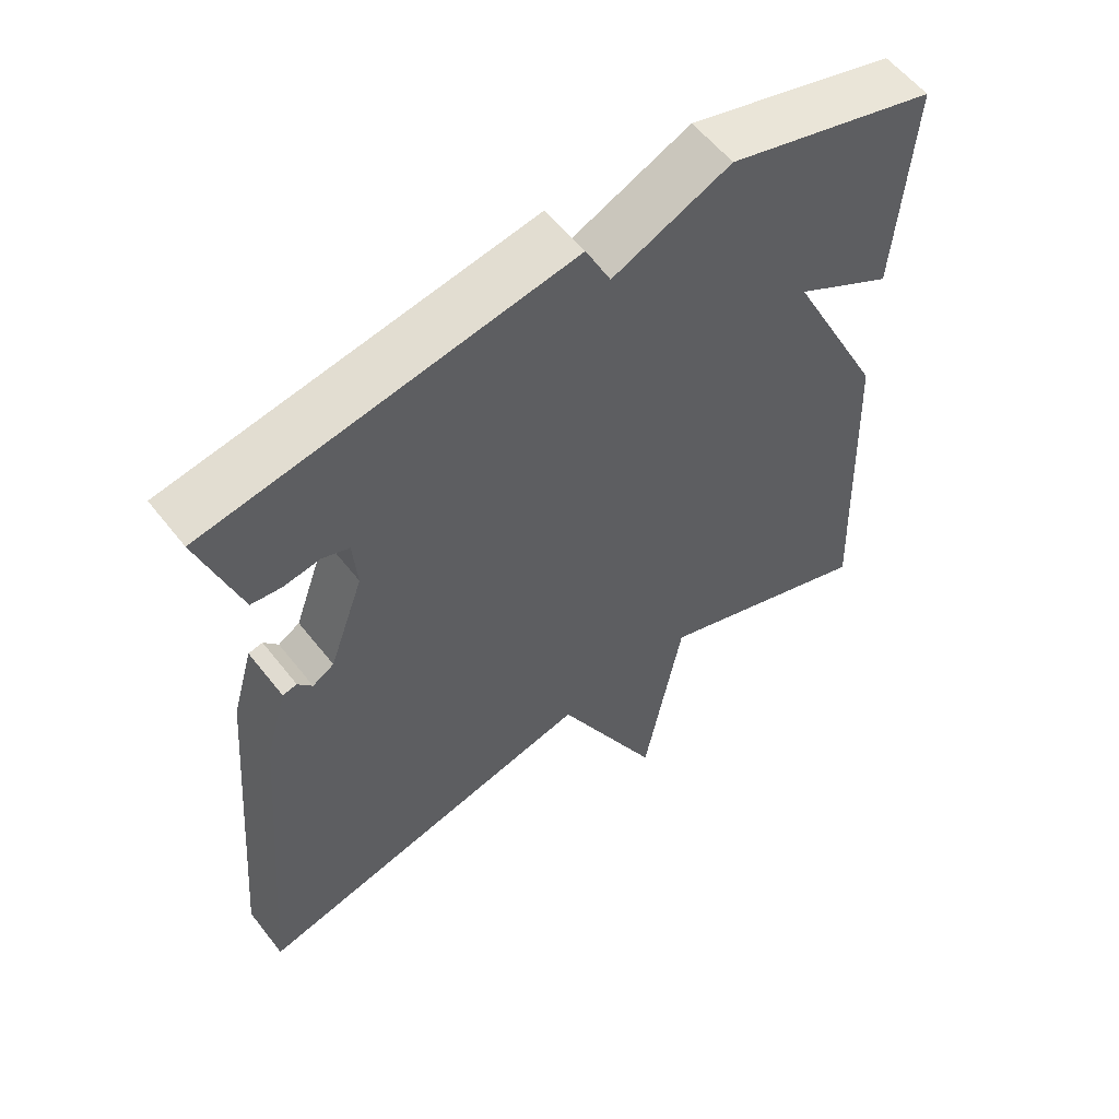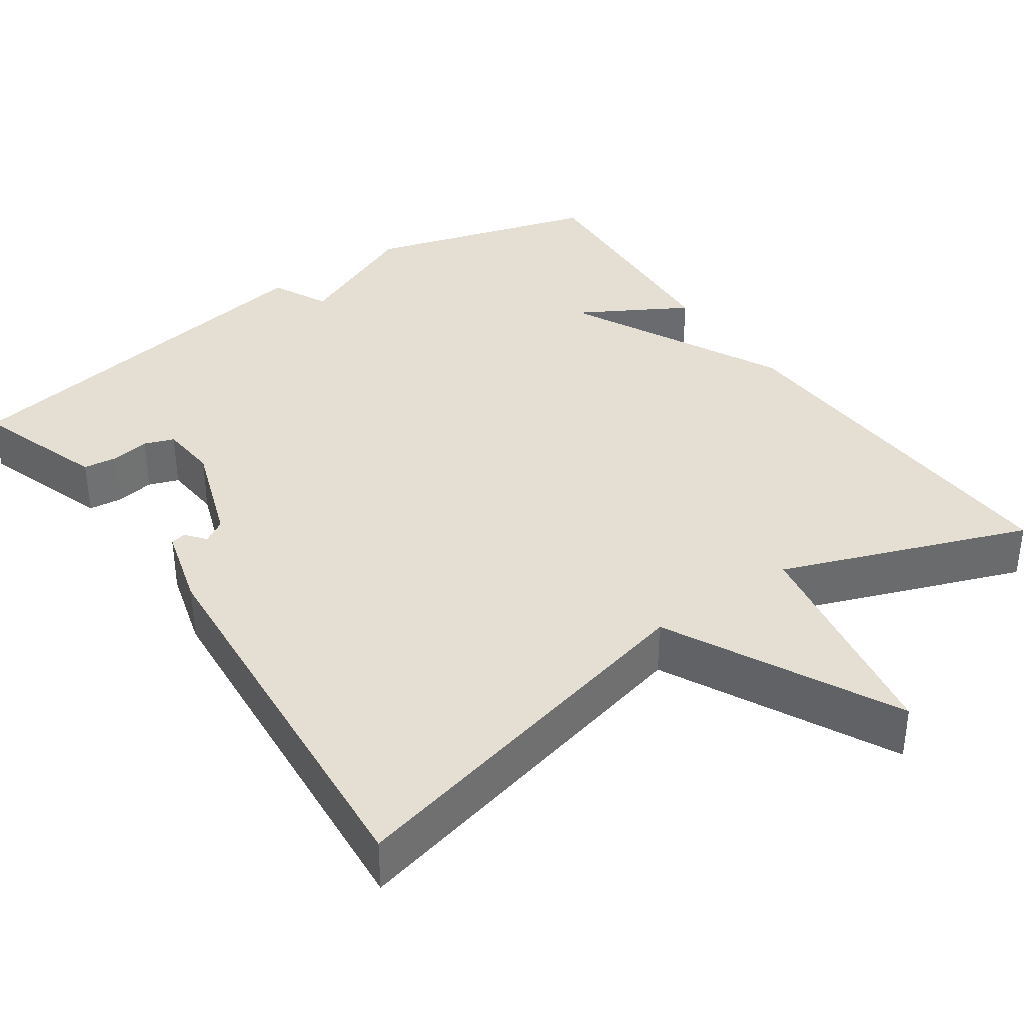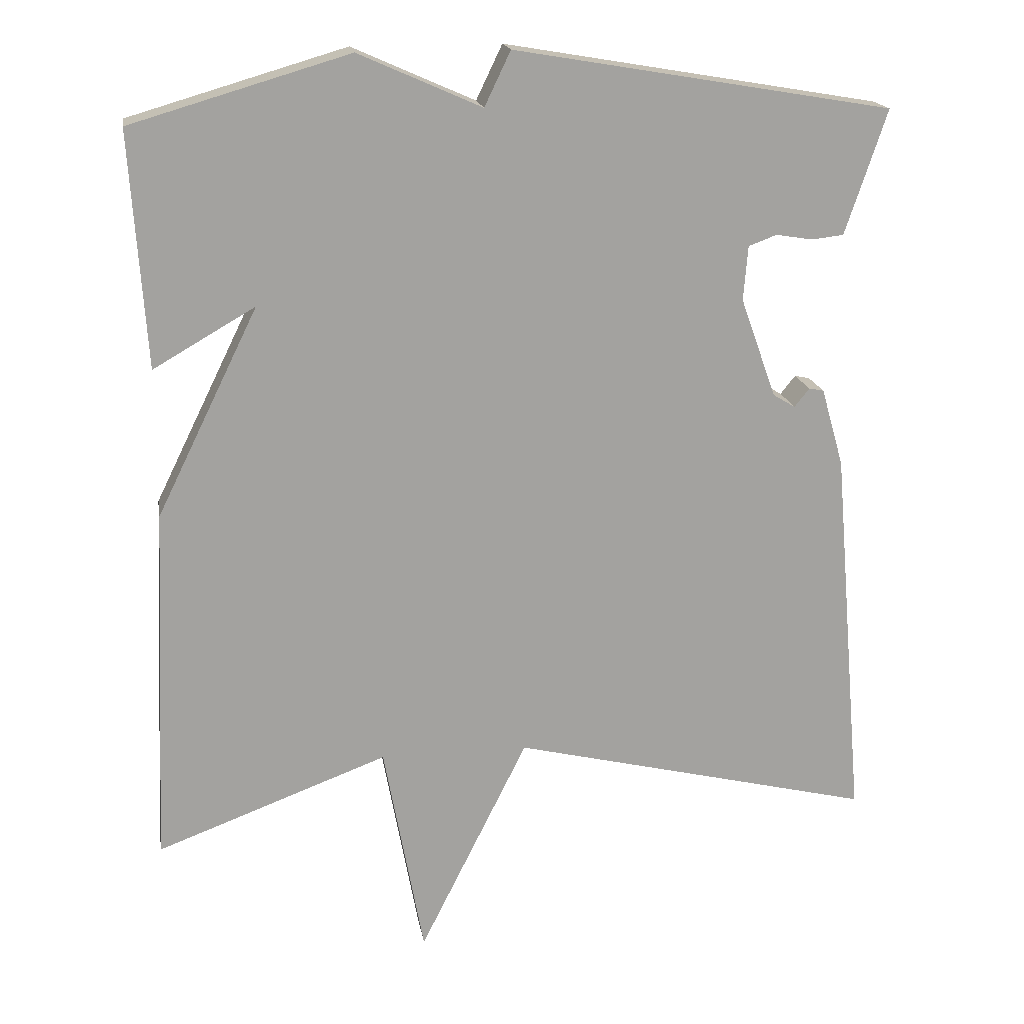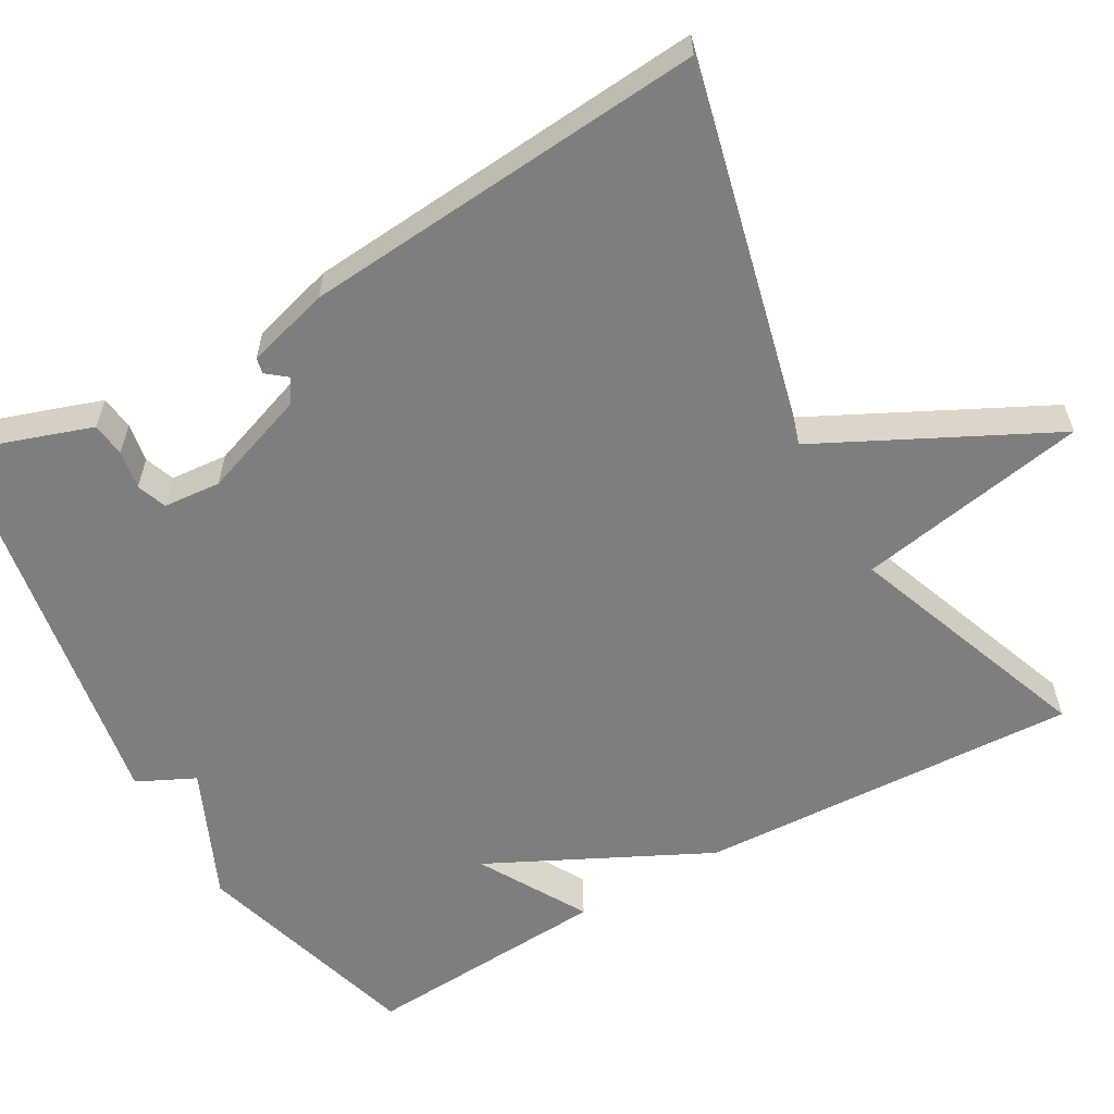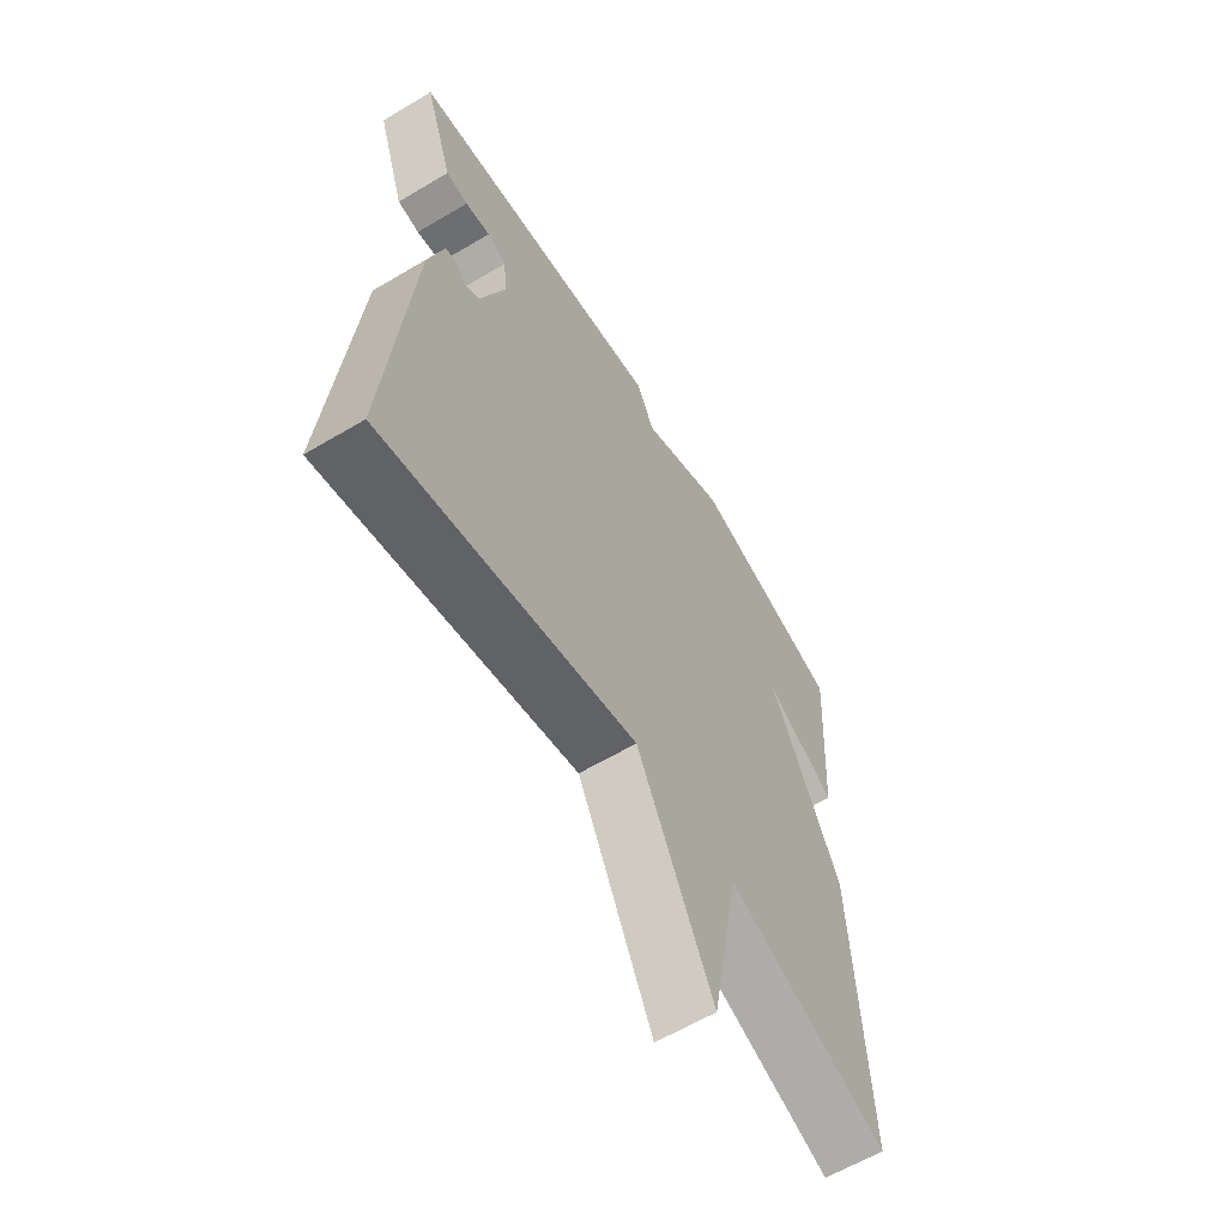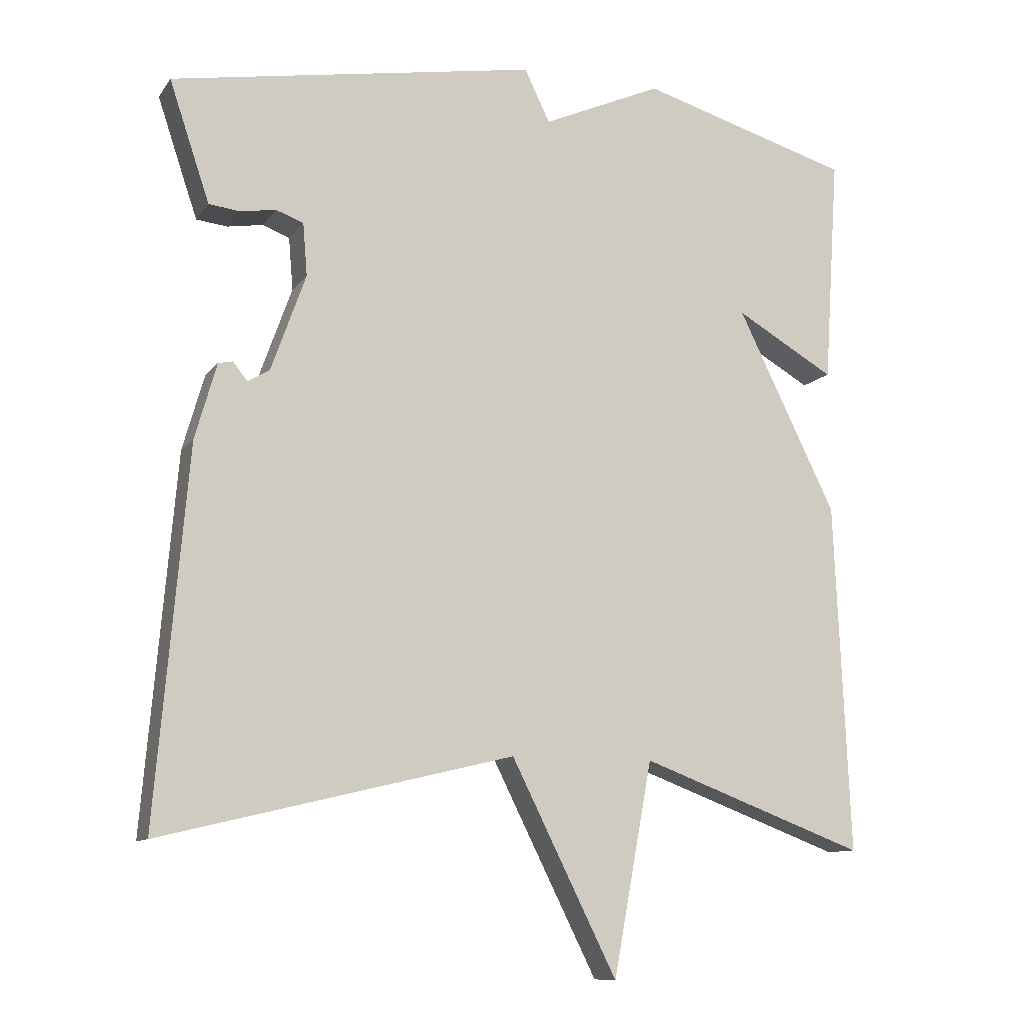
<metadata>
{"format":"obj","ext":"obj","renderer":"f3d","projection":"perspective","resolution":1024,"background":"white","views":[{"elev":57.4,"azim":142.3,"up":"+Z"},{"elev":37.0,"azim":145.0,"up":"+Y"},{"elev":17.9,"azim":-9.4,"up":"+Z"},{"elev":-59.4,"azim":119.5,"up":"+Y"},{"elev":-61.9,"azim":121.1,"up":"+Z"},{"elev":-10.7,"azim":158.8,"up":"+Z"}]}
</metadata>
<code>
v -0.5 0.07 -0.5
v -0.479 0.07 -0.015
v -0.342 0.07 0.264
v -0.479 0.07 0.185
v -0.5 0.07 0.5
v -0.207 0.07 0.586
v -0.042 0.07 0.513
v -0.007 0.07 0.586
v 0.5 0.07 0.5
v 0.462 0.07 0.386
v 0.444 0.07 0.333
v 0.401 0.07 0.328
v 0.352 0.07 0.336
v 0.314 0.07 0.322
v 0.308 0.07 0.249
v 0.356 0.07 0.115
v 0.386 0.07 0.097
v 0.406 0.07 0.122
v 0.426 0.07 0.118
v 0.456 0.07 0.013
v 0.5 0.07 -0.5
v 0.012 0.07 -0.383
v -0.134 0.07 -0.676
v -0.188 0.07 -0.383
v -0.5 0 -0.5
v -0.479 0 -0.015
v -0.342 0 0.264
v -0.479 0 0.185
v -0.5 0 0.5
v -0.207 0 0.586
v -0.042 0 0.513
v -0.007 0 0.586
v 0.5 0 0.5
v 0.462 0 0.386
v 0.444 0 0.333
v 0.401 0 0.328
v 0.352 0 0.336
v 0.314 0 0.322
v 0.308 0 0.249
v 0.356 0 0.115
v 0.386 0 0.097
v 0.406 0 0.122
v 0.426 0 0.118
v 0.456 0 0.013
v 0.5 0 -0.5
v 0.012 0 -0.383
v -0.134 0 -0.676
v -0.188 0 -0.383
f 22 23 24
f 20 21 22
f 19 20 22
f 18 19 22
f 17 18 22
f 16 17 22 24
f 1 2 3
f 24 1 3
f 16 24 3
f 15 16 3
f 11 12 13
f 10 11 13
f 9 10 13
f 8 9 13
f 7 8 13
f 7 13 14
f 5 6 7
f 4 5 7
f 3 4 7
f 3 7 14 15
f 48 47 46
f 46 45 44
f 46 44 43
f 46 43 42
f 46 42 41
f 48 46 41 40
f 27 26 25
f 27 25 48
f 27 48 40
f 27 40 39
f 37 36 35
f 37 35 34
f 37 34 33
f 37 33 32
f 37 32 31
f 38 37 31
f 31 30 29
f 31 29 28
f 31 28 27
f 39 38 31 27
f 1 25 26 2
f 2 26 27 3
f 3 27 28 4
f 4 28 29 5
f 5 29 30 6
f 6 30 31 7
f 7 31 32 8
f 8 32 33 9
f 9 33 34 10
f 10 34 35 11
f 11 35 36 12
f 12 36 37 13
f 13 37 38 14
f 14 38 39 15
f 15 39 40 16
f 16 40 41 17
f 17 41 42 18
f 18 42 43 19
f 19 43 44 20
f 20 44 45 21
f 21 45 46 22
f 22 46 47 23
f 23 47 48 24
f 24 48 25 1

</code>
